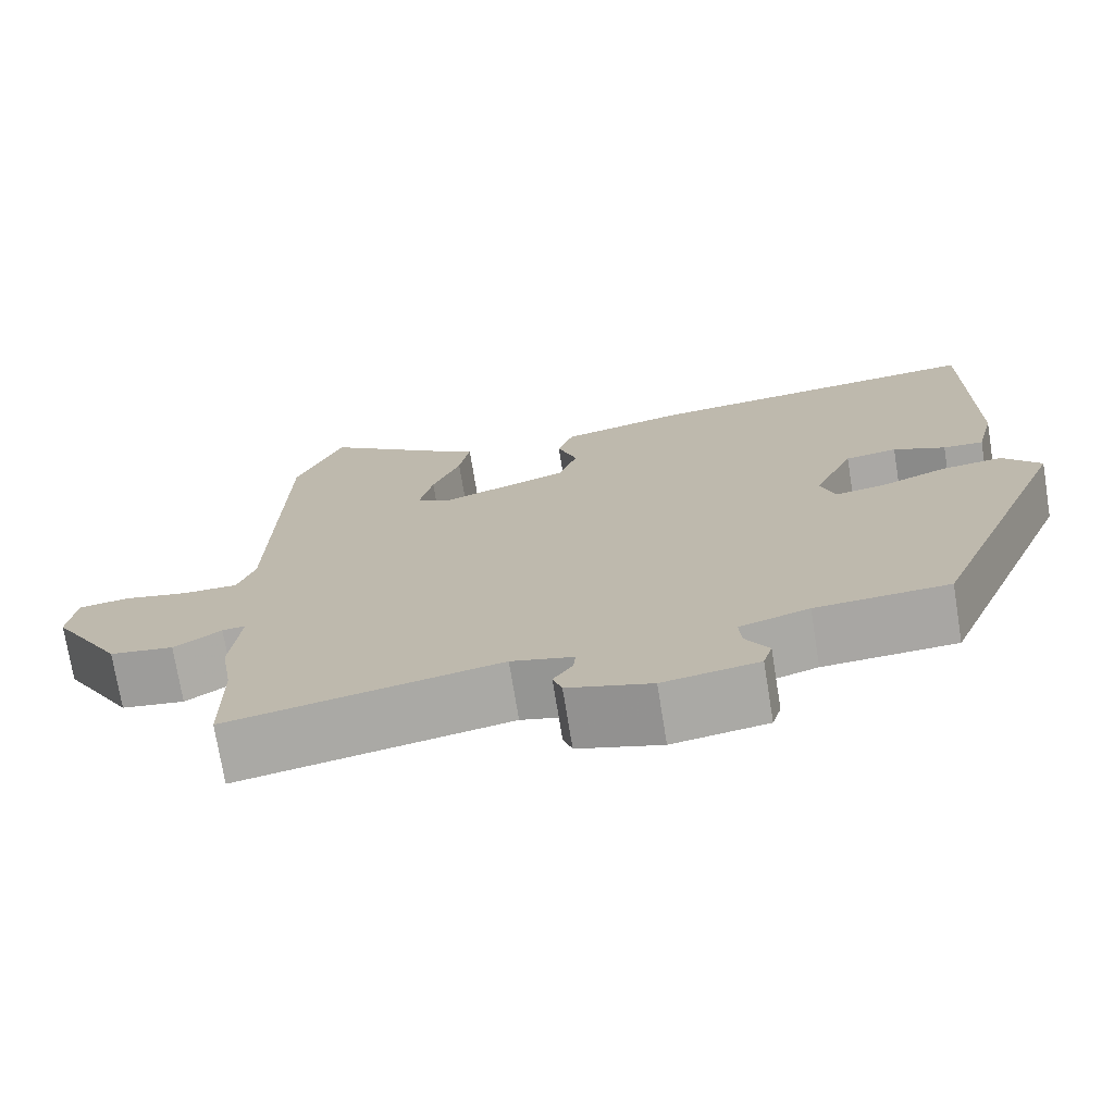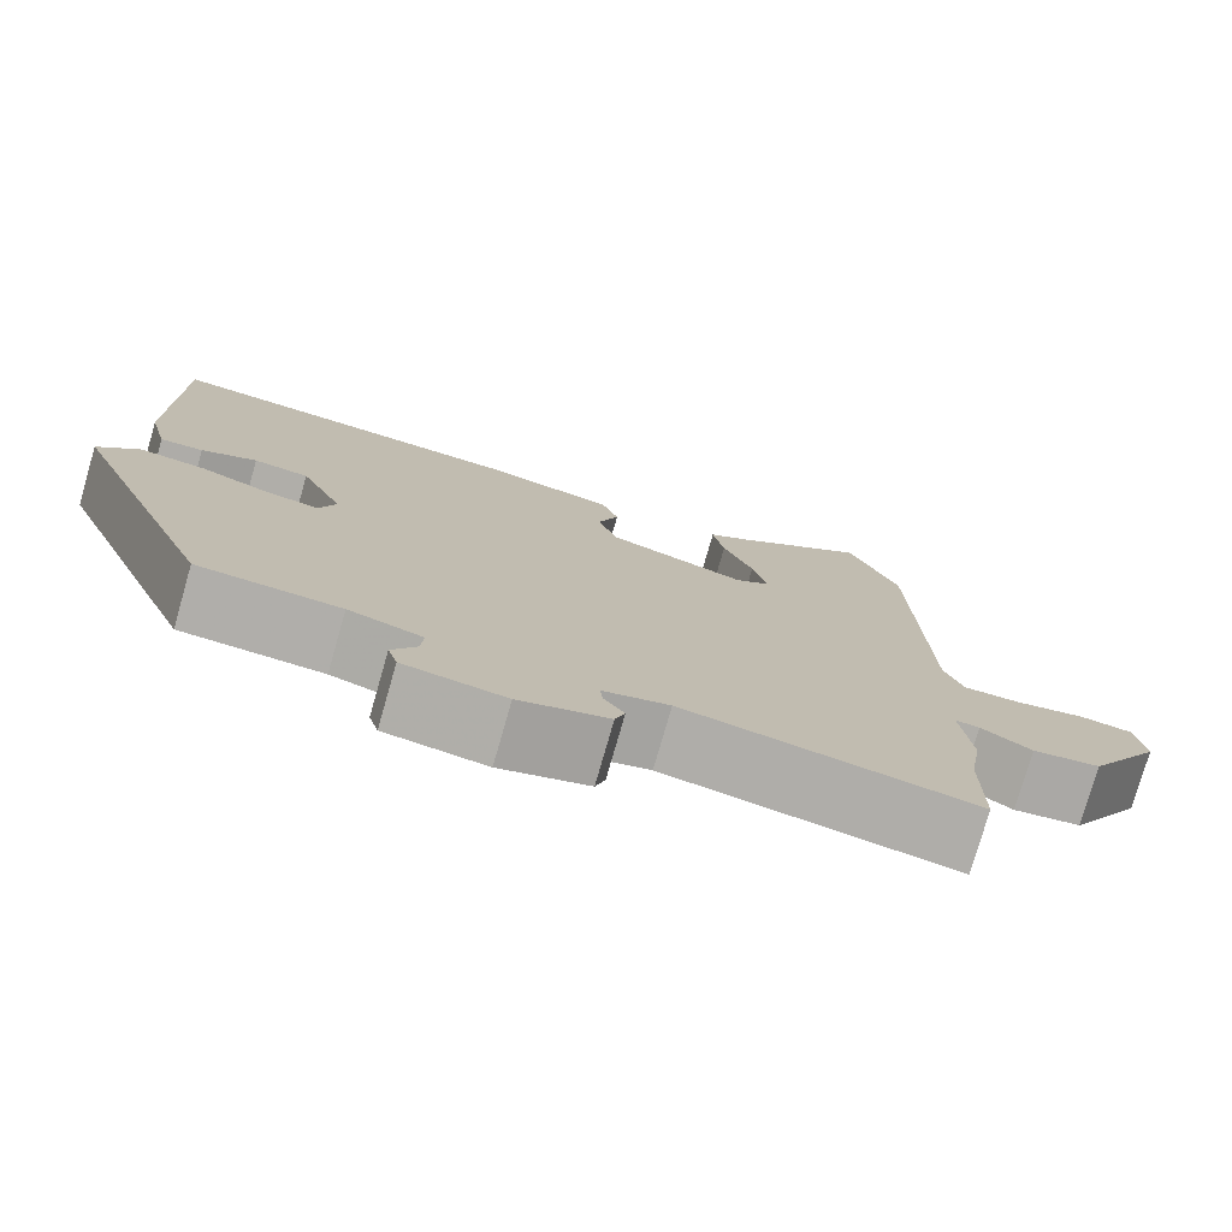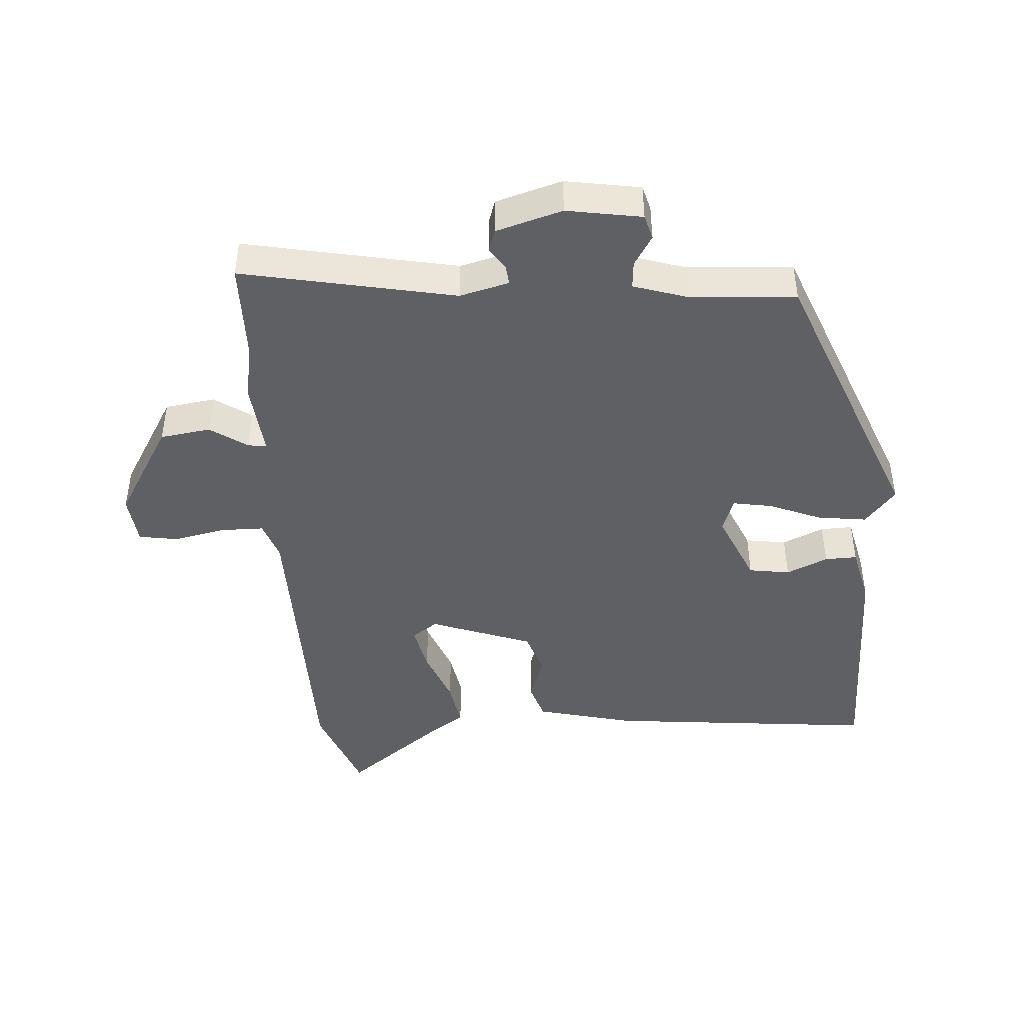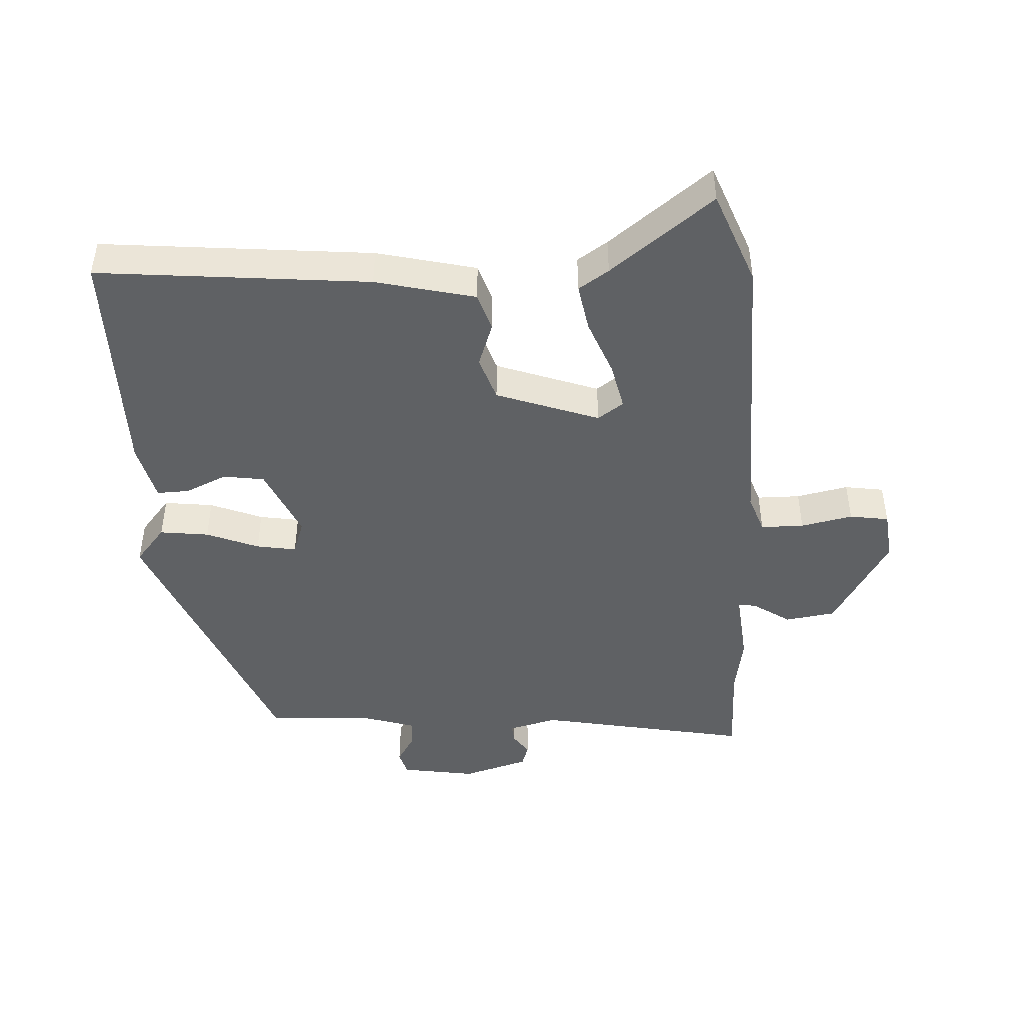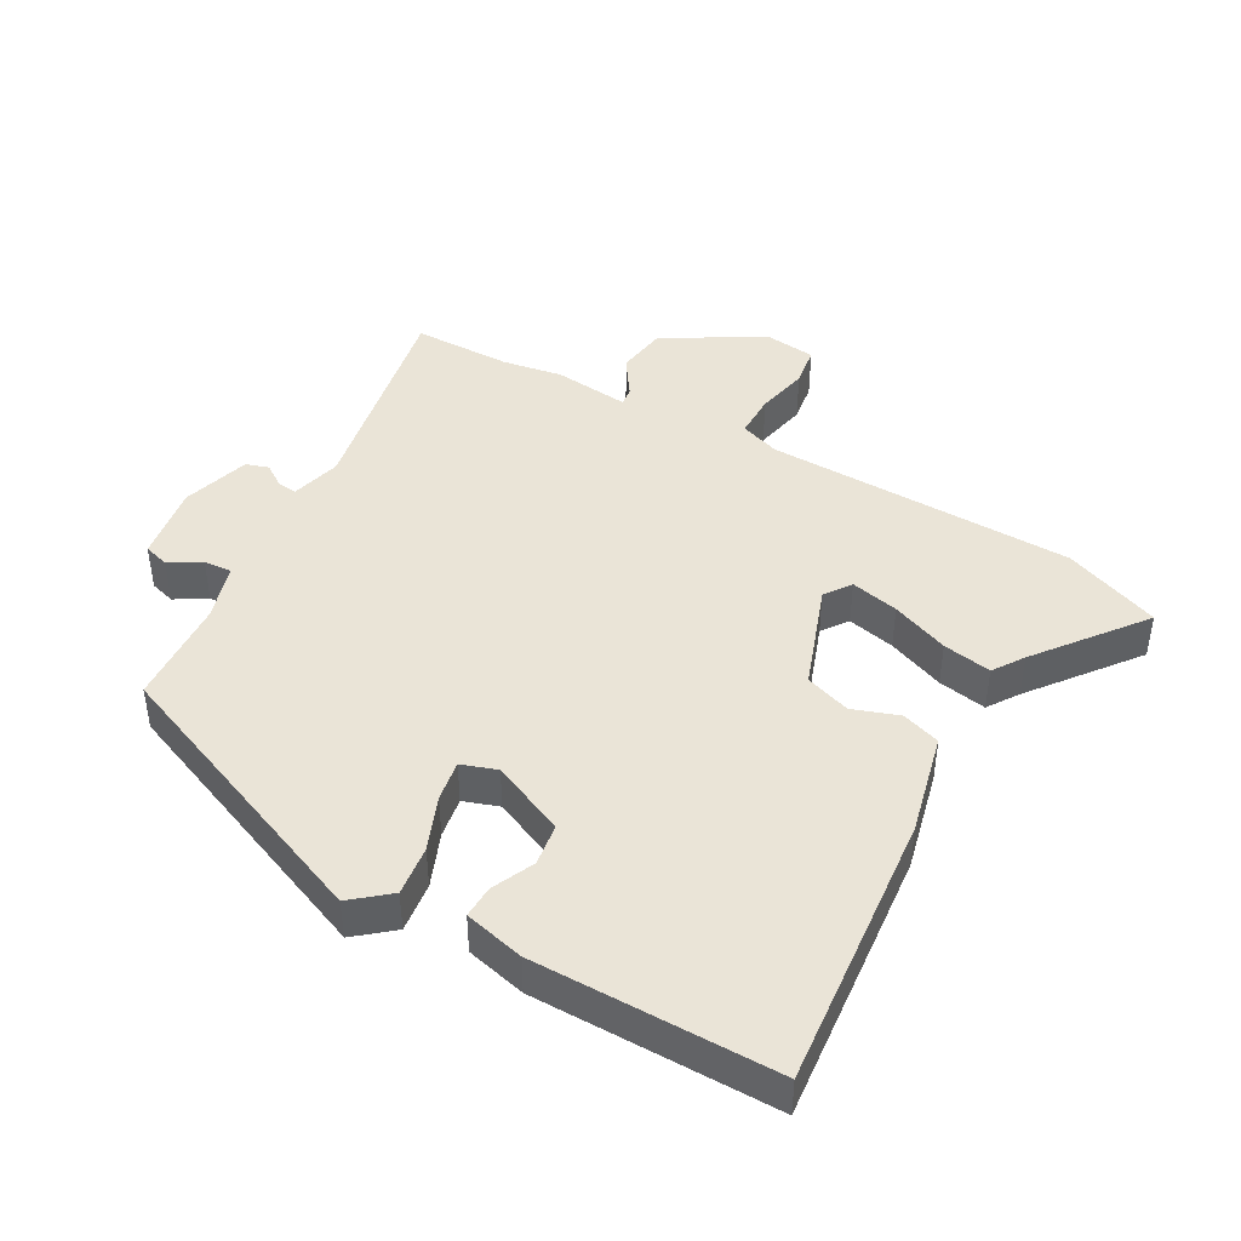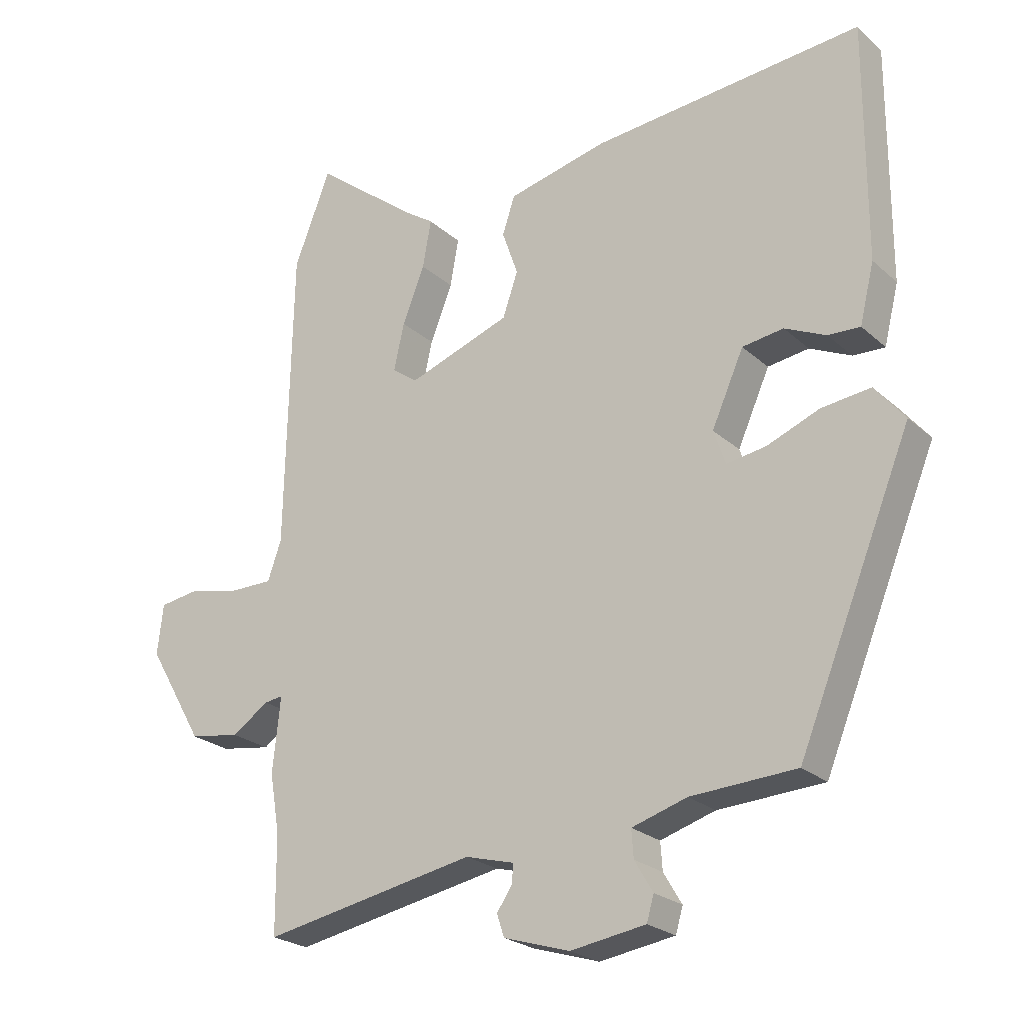
<metadata>
{"format":"obj","ext":"obj","renderer":"f3d","projection":"perspective","resolution":1024,"background":"white","views":[{"elev":-73.5,"azim":-170.8,"up":"+Z"},{"elev":-77.3,"azim":-16.0,"up":"+Z"},{"elev":-44.4,"azim":-176.6,"up":"+Y"},{"elev":-45.6,"azim":2.9,"up":"+Y"},{"elev":43.8,"azim":-60.8,"up":"+Y"},{"elev":-23.6,"azim":-145.4,"up":"+Z"}]}
</metadata>
<code>
v -0.469 0.07 0.543
v -0.055 0.07 0.505
v 0.097 0.07 0.469
v 0.116 0.07 0.411
v 0.092 0.07 0.342
v 0.115 0.07 0.274
v 0.272 0.07 0.218
v 0.311 0.07 0.246
v 0.295 0.07 0.318
v 0.261 0.07 0.404
v 0.248 0.07 0.477
v 0.294 0.07 0.508
v 0.45 0.07 0.63
v 0.506 0.07 0.486
v 0.516 0.07 0.023
v 0.537 0.07 -0.037
v 0.603 0.07 -0.037
v 0.682 0.07 -0.02
v 0.742 0.07 -0.029
v 0.751 0.07 -0.106
v 0.665 0.07 -0.253
v 0.588 0.07 -0.265
v 0.531 0.07 -0.227
v 0.503 0.07 -0.223
v 0.515 0.07 -0.337
v 0.5 0.07 -0.427
v 0.499 0.07 -0.575
v 0.173 0.07 -0.513
v 0.098 0.07 -0.533
v 0.101 0.07 -0.562
v 0.124 0.07 -0.596
v 0.113 0.07 -0.63
v 0.012 0.07 -0.661
v -0.103 0.07 -0.643
v -0.114 0.07 -0.605
v -0.086 0.07 -0.558
v -0.083 0.07 -0.516
v -0.167 0.07 -0.49
v -0.328 0.07 -0.481
v -0.502 0.07 -0.055
v -0.456 0.07 0.001
v -0.381 0.07 -0.008
v -0.301 0.07 -0.04
v -0.24 0.07 -0.05
v -0.222 0.07 0.003
v -0.271 0.07 0.113
v -0.334 0.07 0.122
v -0.397 0.07 0.093
v -0.446 0.07 0.091
v -0.468 0.07 0.181
v -0.469 0 0.543
v -0.055 0 0.505
v 0.097 0 0.469
v 0.116 0 0.411
v 0.092 0 0.342
v 0.115 0 0.274
v 0.272 0 0.218
v 0.311 0 0.246
v 0.295 0 0.318
v 0.261 0 0.404
v 0.248 0 0.477
v 0.294 0 0.508
v 0.45 0 0.63
v 0.506 0 0.486
v 0.516 0 0.023
v 0.537 0 -0.037
v 0.603 0 -0.037
v 0.682 0 -0.02
v 0.742 0 -0.029
v 0.751 0 -0.106
v 0.665 0 -0.253
v 0.588 0 -0.265
v 0.531 0 -0.227
v 0.503 0 -0.223
v 0.515 0 -0.337
v 0.5 0 -0.427
v 0.499 0 -0.575
v 0.173 0 -0.513
v 0.098 0 -0.533
v 0.101 0 -0.562
v 0.124 0 -0.596
v 0.113 0 -0.63
v 0.012 0 -0.661
v -0.103 0 -0.643
v -0.114 0 -0.605
v -0.086 0 -0.558
v -0.083 0 -0.516
v -0.167 0 -0.49
v -0.328 0 -0.481
v -0.502 0 -0.055
v -0.456 0 0.001
v -0.381 0 -0.008
v -0.301 0 -0.04
v -0.24 0 -0.05
v -0.222 0 0.003
v -0.271 0 0.113
v -0.334 0 0.122
v -0.397 0 0.093
v -0.446 0 0.091
v -0.468 0 0.181
f 47 48 49 50
f 46 47 50 1
f 40 41 42 43
f 38 39 40 43
f 37 38 43 44
f 33 34 35 36
f 33 36 37
f 30 31 32 33
f 29 30 33 37
f 28 29 37 44
f 26 27 28 44
f 24 25 26 44
f 20 21 22 23
f 17 18 19 20
f 16 17 20 23
f 15 16 23 24
f 12 13 14 15
f 9 10 11 12
f 8 9 12 15
f 7 8 15 24
f 2 3 4 5
f 46 1 2 5
f 45 46 5 6
f 24 44 45
f 6 7 24 45
f 100 99 98 97
f 51 100 97 96
f 93 92 91 90
f 93 90 89 88
f 94 93 88 87
f 86 85 84 83
f 87 86 83
f 83 82 81 80
f 87 83 80 79
f 94 87 79 78
f 94 78 77 76
f 94 76 75 74
f 73 72 71 70
f 70 69 68 67
f 73 70 67 66
f 74 73 66 65
f 65 64 63 62
f 62 61 60 59
f 65 62 59 58
f 74 65 58 57
f 55 54 53 52
f 55 52 51 96
f 56 55 96 95
f 95 94 74
f 95 74 57 56
f 1 51 52 2
f 2 52 53 3
f 3 53 54 4
f 4 54 55 5
f 5 55 56 6
f 6 56 57 7
f 7 57 58 8
f 8 58 59 9
f 9 59 60 10
f 10 60 61 11
f 11 61 62 12
f 12 62 63 13
f 13 63 64 14
f 14 64 65 15
f 15 65 66 16
f 16 66 67 17
f 17 67 68 18
f 18 68 69 19
f 19 69 70 20
f 20 70 71 21
f 21 71 72 22
f 22 72 73 23
f 23 73 74 24
f 24 74 75 25
f 25 75 76 26
f 26 76 77 27
f 27 77 78 28
f 28 78 79 29
f 29 79 80 30
f 30 80 81 31
f 31 81 82 32
f 32 82 83 33
f 33 83 84 34
f 34 84 85 35
f 35 85 86 36
f 36 86 87 37
f 37 87 88 38
f 38 88 89 39
f 39 89 90 40
f 40 90 91 41
f 41 91 92 42
f 42 92 93 43
f 43 93 94 44
f 44 94 95 45
f 45 95 96 46
f 46 96 97 47
f 47 97 98 48
f 48 98 99 49
f 49 99 100 50
f 50 100 51 1

</code>
